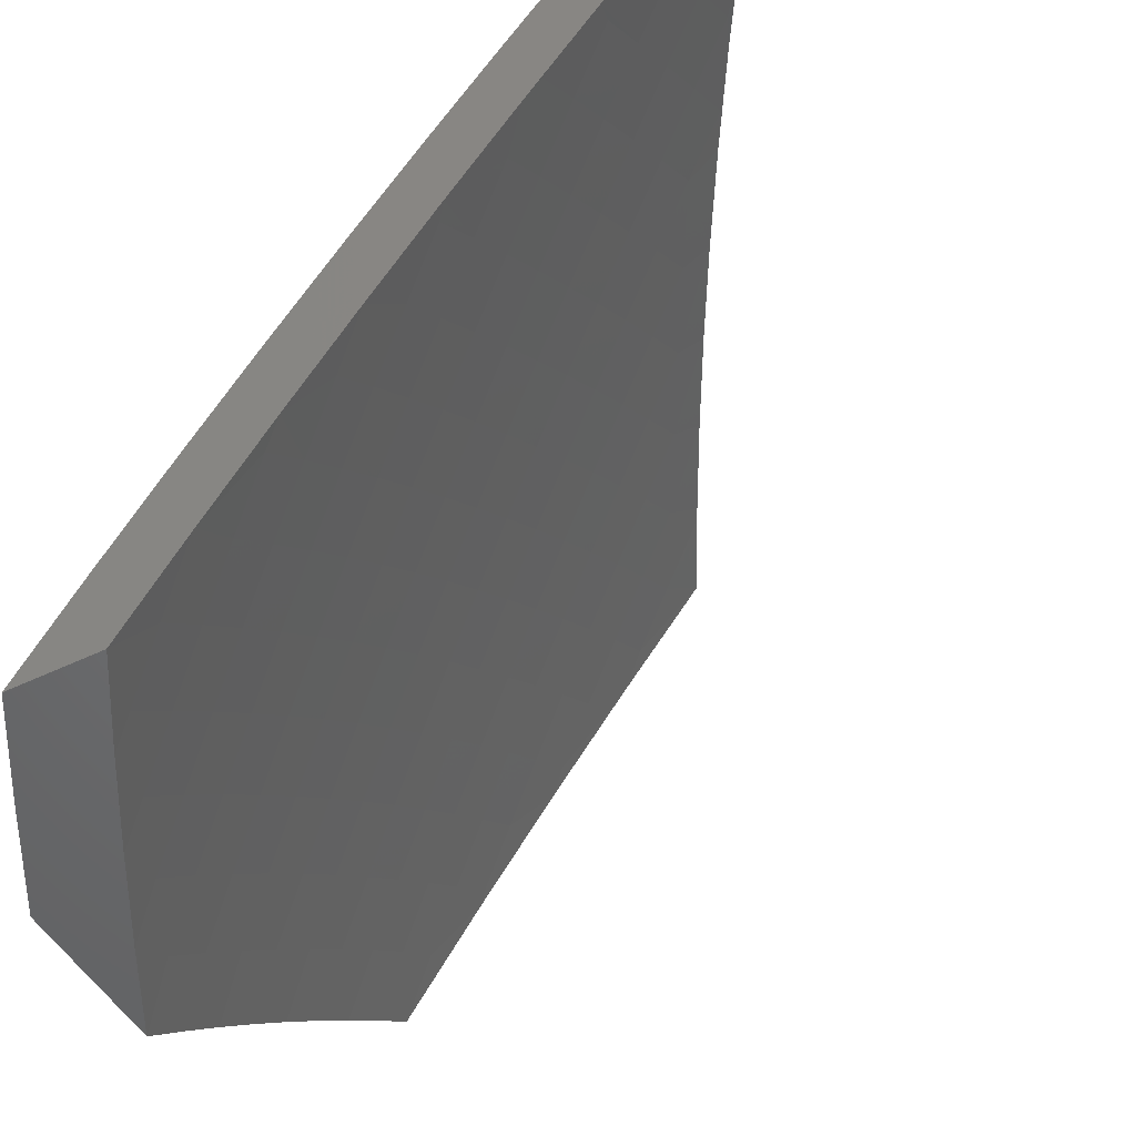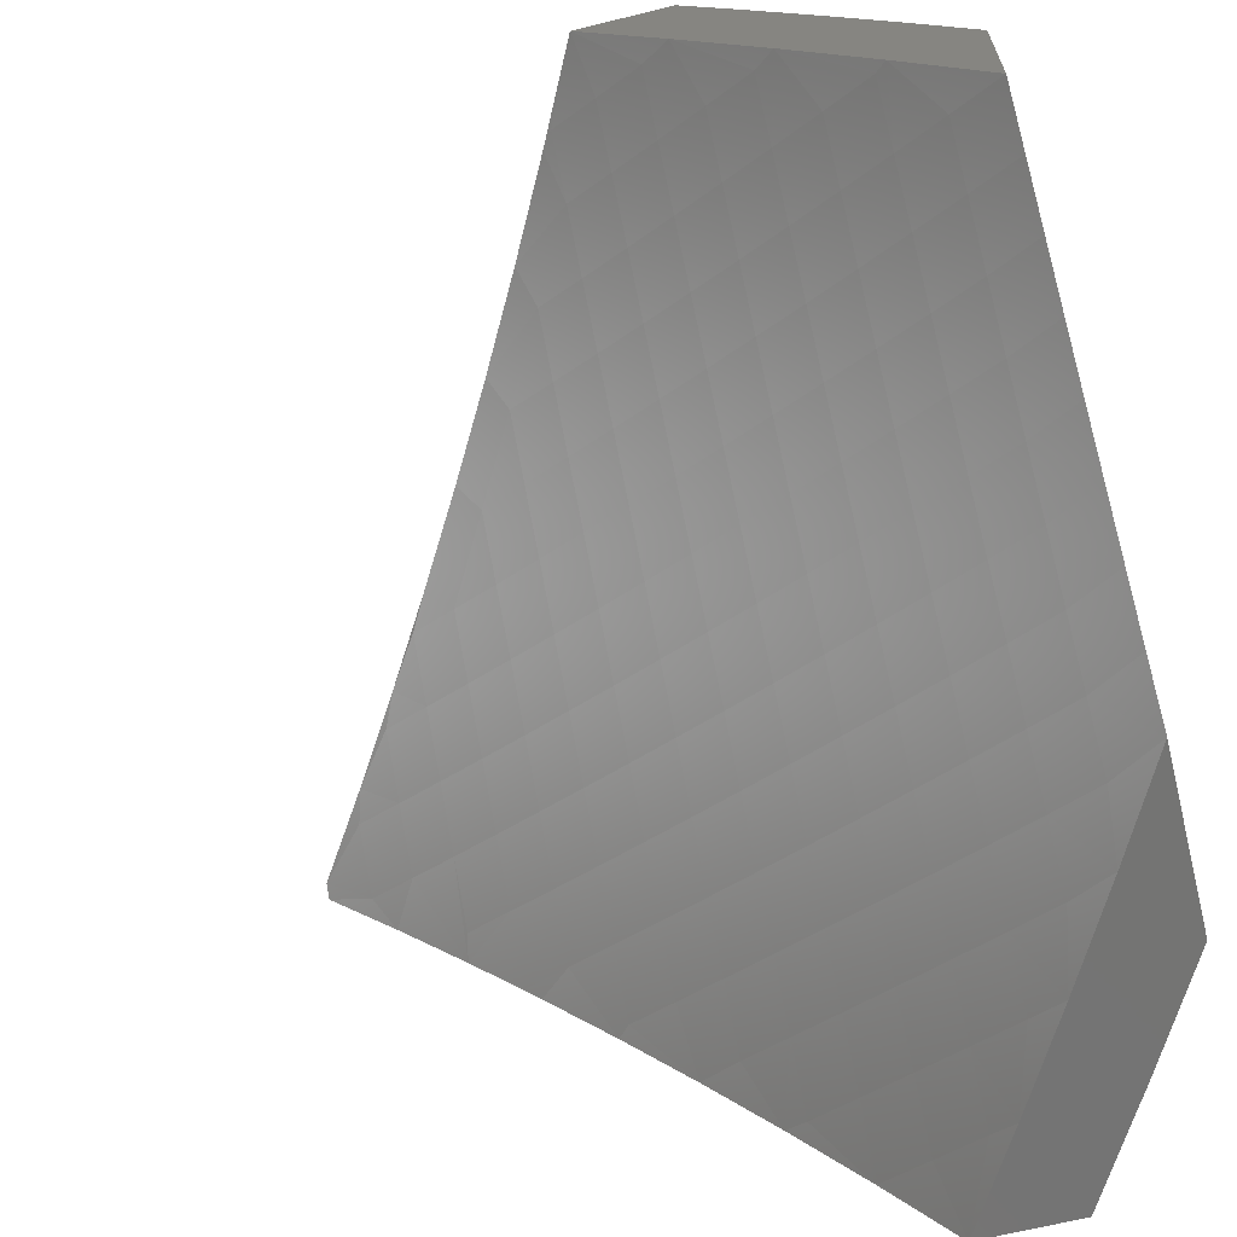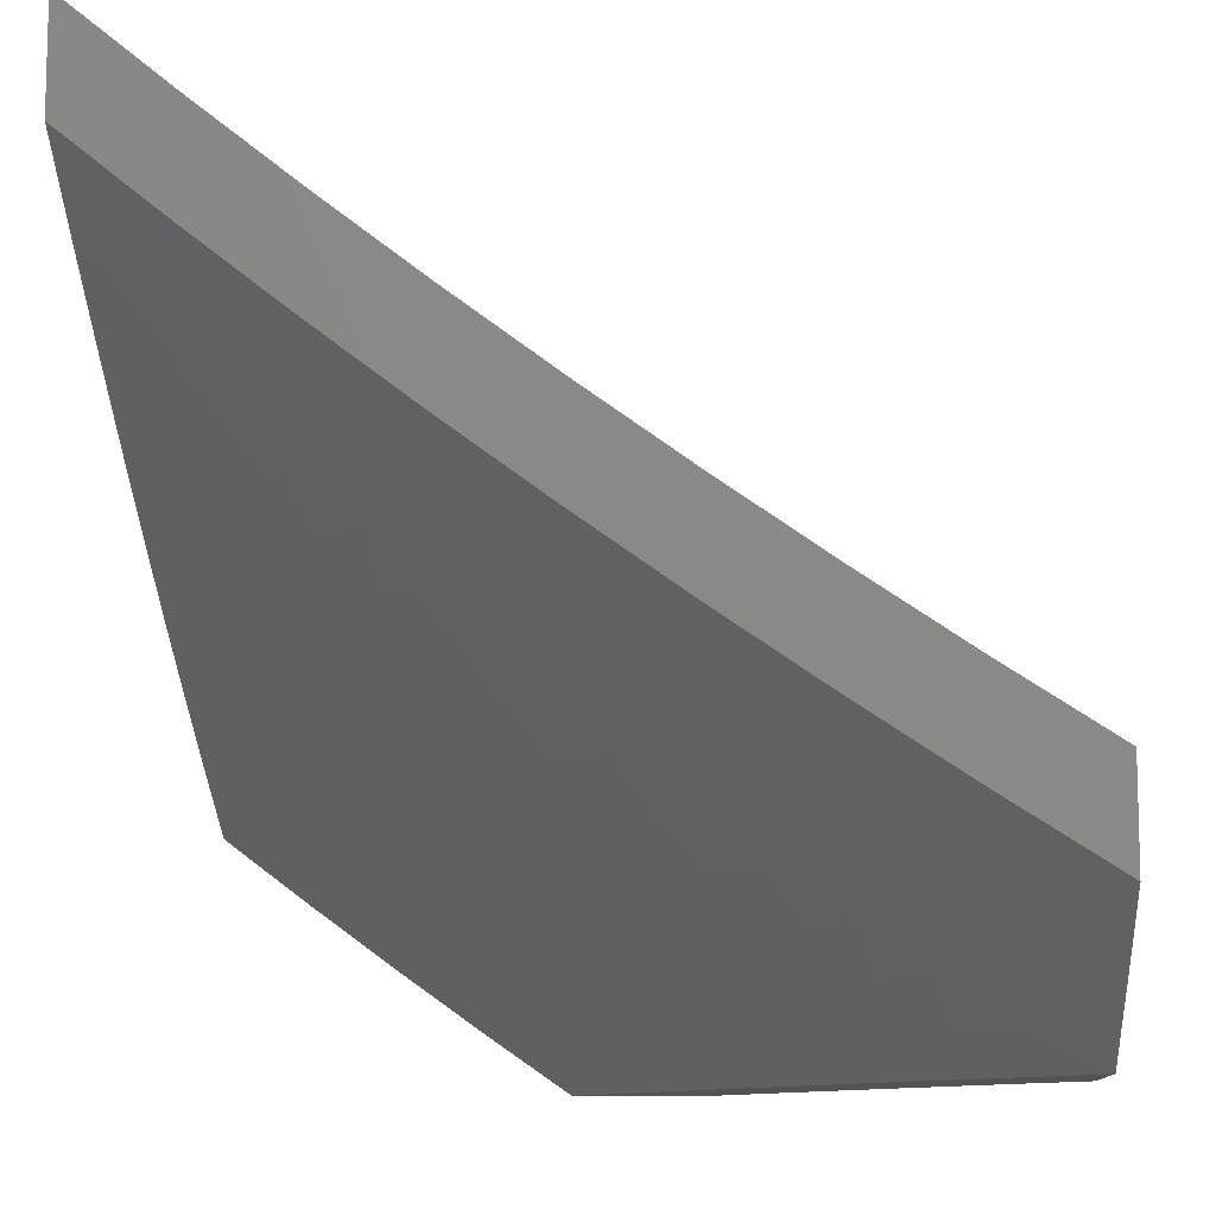
<metadata>
{"format":"stl","ext":"stl","renderer":"f3d","projection":"perspective","resolution":1024,"background":"white","views":[{"elev":-48.9,"azim":-61.8,"up":"+Y"},{"elev":-66.0,"azim":103.9,"up":"+Y"},{"elev":-10.4,"azim":-86.5,"up":"+Z"}]}
</metadata>
<code>
# stl→obj: 350 verts, 696 faces
v -4.452 5.053 -9
v -4.506 5.099 -8.942
v -4.514 5 -9
v -4.57 5.045 -8.942
v -4.637 5 -8.933
v -4.617 5.096 -8.883
v -4.681 5.041 -8.883
v -4.663 5.148 -8.824
v -4.728 5.091 -8.824
v -4.71 5.199 -8.764
v -4.775 5.142 -8.764
v -4.756 5.25 -8.704
v -4.822 5.192 -8.704
v -4.802 5.301 -8.643
v -4.868 5.242 -8.643
v -4.847 5.351 -8.581
v -4.914 5.292 -8.581
v -4.892 5.401 -8.519
v -4.96 5.341 -8.519
v -5 5.381 -8.466
v -5 5.255 -8.553
v -4.441 5.153 -8.942
v -4.389 5.105 -9
v -4.376 5.206 -8.942
v -4.326 5.156 -9
v -4.31 5.258 -8.942
v -4.262 5.207 -9
v -4.244 5.31 -8.942
v -4.197 5.257 -9
v -4.177 5.36 -8.942
v -4.132 5.306 -9
v -4.109 5.41 -8.942
v -4.066 5.354 -9
v -4 5.402 -9
v -4.042 5.458 -8.942
v -4 5.554 -8.896
v -4.083 5.514 -8.883
v -4.013 5.563 -8.883
v -4.124 5.57 -8.824
v -4.054 5.619 -8.824
v -4.165 5.626 -8.764
v -4.094 5.675 -8.764
v -4.206 5.681 -8.704
v -4.134 5.731 -8.704
v -4.247 5.735 -8.643
v -4.174 5.786 -8.643
v -4.287 5.79 -8.581
v -4.214 5.841 -8.581
v -4.327 5.844 -8.519
v -4.253 5.895 -8.519
v -4.366 5.897 -8.456
v -4.292 5.949 -8.456
v -4.405 5.95 -8.393
v -4.377 6 -8.369
v -4.501 6 -8.299
v -4 5.705 -8.789
v -4 5.853 -8.68
v -4.023 5.724 -8.764
v -4 6 -8.567
v -4.028 5.884 -8.643
v -4.101 5.835 -8.643
v -4.062 5.78 -8.704
v -4.127 6 -8.503
v -4.104 5.995 -8.519
v -4.066 5.94 -8.581
v -4.179 5.946 -8.519
v -4.252 6 -8.437
v -4.623 6 -8.227
v -4.634 5.946 -8.264
v -4.519 5.95 -8.329
v -4.48 5.897 -8.393
v -4.439 5.845 -8.456
v -4.399 5.792 -8.519
v -4.358 5.738 -8.581
v -4.318 5.684 -8.643
v -4.276 5.63 -8.704
v -4.235 5.576 -8.764
v -4.193 5.521 -8.824
v -4.151 5.466 -8.883
v -4.673 5.997 -8.199
v -4.744 6 -8.153
v -4.748 5.941 -8.199
v -4.789 5.991 -8.133
v -4.823 5.883 -8.199
v -4.863 5.933 -8.133
v -4.896 5.825 -8.199
v -4.938 5.874 -8.133
v -5 5.749 -8.192
v -5 5.869 -8.097
v -4.979 5.923 -8.067
v -5 5.987 -8
v -4.983 6 -8
v -4.904 5.982 -8.067
v -4.864 6 -8.078
v -5 5.628 -8.285
v -4.999 5.657 -8.264
v -4.927 5.717 -8.264
v -4.969 5.766 -8.199
v -4.955 5.608 -8.329
v -5 5.505 -8.377
v -4.912 5.559 -8.393
v -4.982 5.499 -8.393
v -4.937 5.45 -8.456
v -5 5.128 -8.639
v -4.98 5.232 -8.581
v -5 5 -8.722
v -4.999 5.124 -8.643
v -4.934 5.183 -8.643
v -4.88 5 -8.794
v -4.903 5.026 -8.764
v -4.951 5.075 -8.704
v -4.759 5 -8.865
v -4.792 5.034 -8.824
v -4.839 5.084 -8.764
v -4.887 5.134 -8.704
v -4.552 5.152 -8.883
v -4.487 5.206 -8.883
v -4.421 5.26 -8.883
v -4.355 5.312 -8.883
v -4.288 5.364 -8.883
v -4.22 5.415 -8.883
v -4.598 5.204 -8.824
v -4.532 5.259 -8.824
v -4.466 5.313 -8.824
v -4.399 5.366 -8.824
v -4.331 5.418 -8.824
v -4.262 5.47 -8.824
v -4.644 5.255 -8.764
v -4.577 5.311 -8.764
v -4.51 5.366 -8.764
v -4.442 5.419 -8.764
v -4.374 5.472 -8.764
v -4.305 5.524 -8.764
v -4.689 5.307 -8.704
v -4.622 5.363 -8.704
v -4.554 5.418 -8.704
v -4.486 5.472 -8.704
v -4.417 5.526 -8.704
v -4.347 5.578 -8.704
v -4.734 5.358 -8.643
v -4.667 5.415 -8.643
v -4.598 5.47 -8.643
v -4.529 5.525 -8.643
v -4.459 5.579 -8.643
v -4.389 5.632 -8.643
v -4.779 5.409 -8.581
v -4.711 5.466 -8.581
v -4.642 5.522 -8.581
v -4.572 5.577 -8.581
v -4.501 5.632 -8.581
v -4.43 5.685 -8.581
v -4.824 5.459 -8.519
v -4.755 5.517 -8.519
v -4.685 5.573 -8.519
v -4.614 5.629 -8.519
v -4.543 5.684 -8.519
v -4.472 5.738 -8.519
v -4.868 5.509 -8.456
v -4.798 5.567 -8.456
v -4.728 5.625 -8.456
v -4.657 5.681 -8.456
v -4.585 5.736 -8.456
v -4.513 5.791 -8.456
v -4.842 5.617 -8.393
v -4.884 5.667 -8.329
v -4.813 5.726 -8.329
v -4.855 5.775 -8.264
v -4.782 5.833 -8.264
v -4.77 5.675 -8.393
v -4.699 5.732 -8.393
v -4.626 5.788 -8.393
v -4.553 5.843 -8.393
v -4.74 5.783 -8.329
v -4.708 5.89 -8.264
v -4.667 5.839 -8.329
v -4.594 5.895 -8.329
v -4.14 5.891 -8.581
v -4 5.682 -8.924
v -4 5.574 -9
v -4.05 5.614 -8.948
v -4.095 5.507 -9
v -4.12 5.565 -8.948
v -4.189 5.515 -8.948
v -4.226 5.564 -8.896
v -4.296 5.513 -8.896
v -4.333 5.56 -8.844
v -4.402 5.508 -8.844
v -4.44 5.555 -8.791
v -4.51 5.501 -8.791
v -4.548 5.548 -8.738
v -4.617 5.493 -8.738
v -4.655 5.538 -8.684
v -4.725 5.482 -8.684
v -4.763 5.527 -8.629
v -4.793 5.425 -8.684
v -4.833 5.469 -8.629
v -4.861 5.367 -8.684
v -4.901 5.41 -8.629
v -4.968 5.352 -8.629
v -5 5.386 -8.586
v -5 5.258 -8.673
v -4.928 5.308 -8.684
v -4.995 5.248 -8.684
v -4.888 5.264 -8.738
v -4.954 5.205 -8.738
v -4.847 5.22 -8.791
v -4.912 5.161 -8.791
v -4.806 5.176 -8.844
v -4.871 5.117 -8.844
v -4.764 5.131 -8.896
v -4.829 5.073 -8.896
v -4.723 5.086 -8.948
v -4.787 5.029 -8.948
v -4.727 5 -9
v -4.864 5 -8.922
v -4.189 5.439 -9
v -4.258 5.464 -8.948
v -4.365 5.461 -8.896
v -4.471 5.455 -8.844
v -4.578 5.447 -8.791
v -4.686 5.437 -8.738
v -4.754 5.38 -8.738
v -4.821 5.322 -8.738
v -4.282 5.37 -9
v -4.326 5.413 -8.948
v -4.433 5.408 -8.896
v -4.54 5.401 -8.844
v -4.647 5.391 -8.791
v -4.714 5.335 -8.791
v -4.781 5.278 -8.791
v -4.394 5.361 -8.948
v -4.373 5.299 -9
v -4.461 5.307 -8.948
v -4.464 5.226 -9
v -4.528 5.253 -8.948
v -4.553 5.152 -9
v -4.593 5.198 -8.948
v -4.659 5.143 -8.948
v -4.634 5.244 -8.896
v -4.7 5.188 -8.896
v -4.674 5.29 -8.844
v -4.74 5.233 -8.844
v -4.641 5.077 -9
v -5 5 -8.842
v -4.893 5.015 -8.896
v -5 5.13 -8.759
v -4.977 5.101 -8.791
v -4.935 5.058 -8.844
v -4.941 5.454 -8.574
v -5 5.511 -8.497
v -4.98 5.498 -8.519
v -4.91 5.557 -8.519
v -4.872 5.513 -8.574
v -4.949 5.601 -8.464
v -5 5.636 -8.406
v -4.987 5.644 -8.407
v -4.953 5.747 -8.351
v -4.916 5.704 -8.407
v -4.844 5.762 -8.407
v -4.807 5.718 -8.464
v -4.734 5.775 -8.464
v -4.697 5.73 -8.519
v -4.625 5.786 -8.519
v -4.588 5.741 -8.574
v -4.516 5.795 -8.574
v -4.48 5.749 -8.629
v -4.407 5.802 -8.629
v -4.372 5.755 -8.684
v -4.299 5.807 -8.684
v -4.264 5.759 -8.738
v -4.191 5.81 -8.738
v -4.156 5.761 -8.791
v -4.084 5.81 -8.791
v -4.049 5.761 -8.844
v -4 5.789 -8.848
v -4.014 5.712 -8.896
v -4.085 5.663 -8.896
v -4.156 5.614 -8.896
v -5 5.759 -8.312
v -4.991 5.79 -8.294
v -4.881 5.806 -8.351
v -4.917 5.85 -8.294
v -4.807 5.865 -8.351
v -4.843 5.909 -8.294
v -4.733 5.922 -8.351
v -4.769 5.966 -8.294
v -4.659 5.978 -8.351
v -4.757 6 -8.274
v -4.633 6 -8.348
v -5 5.88 -8.217
v -5 6 -8.12
v -4.99 5.936 -8.178
v -4.954 5.893 -8.236
v -4.915 5.996 -8.178
v -4.879 6 -8.198
v -4.879 5.952 -8.236
v -4.509 6 -8.42
v -4.548 5.988 -8.407
v -4.623 5.933 -8.407
v -4.383 6 -8.491
v -4.439 5.996 -8.464
v -4.514 5.942 -8.464
v -4.257 6 -8.559
v -4.295 5.954 -8.574
v -4.404 5.949 -8.519
v -4.186 5.957 -8.629
v -4.129 6 -8.625
v -4.152 5.908 -8.684
v -4.078 5.957 -8.684
v -4.045 5.908 -8.738
v -4 6 -8.69
v -4 5.895 -8.769
v -4.011 5.859 -8.791
v -4.121 5.712 -8.844
v -4.192 5.663 -8.844
v -4.263 5.612 -8.844
v -4.228 5.711 -8.791
v -4.336 5.708 -8.738
v -4.443 5.702 -8.684
v -4.552 5.695 -8.629
v -4.66 5.685 -8.574
v -4.769 5.674 -8.519
v -4.878 5.66 -8.464
v -4.226 5.858 -8.684
v -4.118 5.859 -8.738
v -4.261 5.906 -8.629
v -4.334 5.855 -8.629
v -4.369 5.902 -8.574
v -4.478 5.896 -8.519
v -4.588 5.887 -8.464
v -4.697 5.877 -8.407
v -4.299 5.66 -8.791
v -4.37 5.608 -8.791
v -4.407 5.655 -8.738
v -4.515 5.648 -8.684
v -4.623 5.64 -8.629
v -4.731 5.629 -8.574
v -4.84 5.616 -8.519
v -4.443 5.849 -8.574
v -4.552 5.842 -8.519
v -4.661 5.832 -8.464
v -4.771 5.82 -8.407
v -4.477 5.602 -8.738
v -4.585 5.594 -8.684
v -4.693 5.584 -8.629
v -4.802 5.571 -8.574
v -4.501 5.354 -8.896
v -4.607 5.346 -8.844
v -4.568 5.3 -8.896
v -5 6 -8
f 1 2 3
f 3 2 4
f 3 4 5
f 5 4 6
f 5 6 7
f 7 6 8
f 7 8 9
f 9 8 10
f 9 10 11
f 11 10 12
f 11 12 13
f 13 12 14
f 13 14 15
f 15 14 16
f 15 16 17
f 17 16 18
f 17 18 19
f 19 18 20
f 19 20 21
f 2 1 22
f 22 1 23
f 22 23 24
f 24 23 25
f 24 25 26
f 26 25 27
f 26 27 28
f 28 27 29
f 28 29 30
f 30 29 31
f 30 31 32
f 32 31 33
f 32 33 34
f 32 34 35
f 35 34 36
f 35 36 37
f 37 36 38
f 37 38 39
f 39 38 40
f 39 40 41
f 41 40 42
f 41 42 43
f 43 42 44
f 43 44 45
f 45 44 46
f 45 46 47
f 47 46 48
f 47 48 49
f 49 48 50
f 49 50 51
f 51 50 52
f 51 52 53
f 53 52 54
f 53 54 55
f 36 56 38
f 38 56 40
f 57 58 56
f 56 58 42
f 56 42 40
f 59 60 57
f 57 60 61
f 57 61 62
f 62 61 44
f 62 44 42
f 63 64 59
f 59 64 65
f 59 65 60
f 60 65 61
f 64 63 66
f 66 63 67
f 66 67 52
f 52 67 54
f 68 69 55
f 55 69 70
f 55 70 53
f 53 70 71
f 53 71 51
f 51 71 72
f 51 72 49
f 49 72 73
f 49 73 47
f 47 73 74
f 47 74 45
f 45 74 75
f 45 75 43
f 43 75 76
f 43 76 41
f 41 76 77
f 41 77 39
f 39 77 78
f 39 78 37
f 37 78 79
f 37 79 35
f 35 79 32
f 69 68 80
f 80 68 81
f 80 81 82
f 82 81 83
f 82 83 84
f 84 83 85
f 84 85 86
f 86 85 87
f 86 87 88
f 88 87 89
f 89 87 90
f 89 90 91
f 91 90 92
f 92 90 93
f 92 93 94
f 94 93 85
f 94 85 83
f 81 94 83
f 95 96 88
f 88 96 97
f 88 97 98
f 98 97 86
f 98 86 88
f 96 95 99
f 99 95 100
f 99 100 101
f 101 100 102
f 101 102 103
f 103 102 20
f 103 20 18
f 100 20 102
f 104 105 21
f 21 105 17
f 21 17 19
f 106 107 104
f 104 107 108
f 104 108 105
f 105 108 17
f 109 110 106
f 106 110 111
f 106 111 107
f 107 111 108
f 112 113 109
f 109 113 114
f 109 114 110
f 110 114 115
f 110 115 111
f 111 115 108
f 5 7 112
f 112 7 9
f 112 9 113
f 113 9 11
f 113 11 114
f 114 11 13
f 114 13 115
f 115 13 15
f 115 15 108
f 108 15 17
f 6 4 116
f 116 4 2
f 116 2 117
f 117 2 22
f 117 22 118
f 118 22 24
f 118 24 119
f 119 24 26
f 119 26 120
f 120 26 28
f 120 28 121
f 121 28 30
f 121 30 79
f 79 30 32
f 8 6 122
f 122 6 116
f 122 116 123
f 123 116 117
f 123 117 124
f 124 117 118
f 124 118 125
f 125 118 119
f 125 119 126
f 126 119 120
f 126 120 127
f 127 120 121
f 127 121 78
f 78 121 79
f 10 8 128
f 128 8 122
f 128 122 129
f 129 122 123
f 129 123 130
f 130 123 124
f 130 124 131
f 131 124 125
f 131 125 132
f 132 125 126
f 132 126 133
f 133 126 127
f 133 127 77
f 77 127 78
f 12 10 134
f 134 10 128
f 134 128 135
f 135 128 129
f 135 129 136
f 136 129 130
f 136 130 137
f 137 130 131
f 137 131 138
f 138 131 132
f 138 132 139
f 139 132 133
f 139 133 76
f 76 133 77
f 14 12 140
f 140 12 134
f 140 134 141
f 141 134 135
f 141 135 142
f 142 135 136
f 142 136 143
f 143 136 137
f 143 137 144
f 144 137 138
f 144 138 145
f 145 138 139
f 145 139 75
f 75 139 76
f 16 14 146
f 146 14 140
f 146 140 147
f 147 140 141
f 147 141 148
f 148 141 142
f 148 142 149
f 149 142 143
f 149 143 150
f 150 143 144
f 150 144 151
f 151 144 145
f 151 145 74
f 74 145 75
f 18 16 152
f 152 16 146
f 152 146 153
f 153 146 147
f 153 147 154
f 154 147 148
f 154 148 155
f 155 148 149
f 155 149 156
f 156 149 150
f 156 150 157
f 157 150 151
f 157 151 73
f 73 151 74
f 103 18 158
f 158 18 152
f 158 152 159
f 159 152 153
f 159 153 160
f 160 153 154
f 160 154 161
f 161 154 155
f 161 155 162
f 162 155 156
f 162 156 163
f 163 156 157
f 163 157 72
f 72 157 73
f 103 158 101
f 101 158 164
f 101 164 165
f 165 164 166
f 165 166 167
f 167 166 168
f 167 168 84
f 84 168 82
f 164 158 159
f 97 96 99
f 97 99 165
f 165 99 101
f 164 159 169
f 169 159 160
f 169 160 170
f 170 160 161
f 170 161 171
f 171 161 162
f 171 162 172
f 172 162 163
f 172 163 71
f 71 163 72
f 86 97 167
f 167 97 165
f 164 169 166
f 166 169 173
f 166 173 168
f 168 173 174
f 168 174 82
f 82 174 80
f 173 169 170
f 84 86 167
f 93 90 87
f 93 87 85
f 173 170 175
f 175 170 171
f 175 171 176
f 176 171 172
f 176 172 70
f 70 172 71
f 173 175 174
f 174 175 69
f 174 69 80
f 69 175 176
f 70 69 176
f 44 61 46
f 46 61 177
f 46 177 48
f 48 177 66
f 48 66 50
f 50 66 52
f 57 62 58
f 58 62 42
f 64 66 177
f 64 177 65
f 65 177 61
f 178 179 180
f 180 179 181
f 180 181 182
f 182 181 183
f 182 183 184
f 184 183 185
f 184 185 186
f 186 185 187
f 186 187 188
f 188 187 189
f 188 189 190
f 190 189 191
f 190 191 192
f 192 191 193
f 192 193 194
f 194 193 195
f 194 195 196
f 196 195 197
f 196 197 198
f 198 197 199
f 198 199 200
f 200 199 201
f 201 199 202
f 201 202 203
f 203 202 204
f 203 204 205
f 205 204 206
f 205 206 207
f 207 206 208
f 207 208 209
f 209 208 210
f 209 210 211
f 211 210 212
f 211 212 213
f 213 212 214
f 213 214 215
f 181 216 183
f 183 216 217
f 183 217 185
f 185 217 218
f 185 218 187
f 187 218 219
f 187 219 189
f 189 219 220
f 189 220 191
f 191 220 221
f 191 221 193
f 193 221 222
f 193 222 195
f 195 222 223
f 195 223 197
f 197 223 202
f 197 202 199
f 216 224 217
f 217 224 225
f 217 225 218
f 218 225 226
f 218 226 219
f 219 226 227
f 219 227 220
f 220 227 228
f 220 228 221
f 221 228 229
f 221 229 222
f 222 229 230
f 222 230 223
f 223 230 204
f 223 204 202
f 225 224 231
f 231 224 232
f 231 232 233
f 233 232 234
f 233 234 235
f 235 234 236
f 235 236 237
f 237 236 238
f 237 238 239
f 239 238 240
f 239 240 241
f 241 240 242
f 241 242 229
f 229 242 230
f 236 243 238
f 238 243 212
f 238 212 210
f 243 214 212
f 244 245 215
f 215 245 211
f 215 211 213
f 246 247 244
f 244 247 248
f 244 248 245
f 245 248 211
f 201 203 246
f 246 203 205
f 246 205 207
f 198 200 249
f 249 200 250
f 249 250 251
f 251 250 252
f 251 252 249
f 249 252 253
f 249 253 198
f 198 253 196
f 252 250 254
f 254 250 255
f 254 255 256
f 256 255 257
f 256 257 258
f 258 257 259
f 258 259 260
f 260 259 261
f 260 261 262
f 262 261 263
f 262 263 264
f 264 263 265
f 264 265 266
f 266 265 267
f 266 267 268
f 268 267 269
f 268 269 270
f 270 269 271
f 270 271 272
f 272 271 273
f 272 273 274
f 274 273 275
f 274 275 276
f 276 275 178
f 276 178 277
f 277 178 180
f 277 180 278
f 278 180 182
f 278 182 184
f 255 279 257
f 257 279 280
f 257 280 281
f 281 280 282
f 281 282 283
f 283 282 284
f 283 284 285
f 285 284 286
f 285 286 287
f 287 286 288
f 287 288 289
f 279 290 280
f 280 290 282
f 291 292 290
f 290 292 293
f 290 293 282
f 282 293 284
f 292 291 294
f 294 291 295
f 294 295 296
f 296 295 288
f 296 288 286
f 297 298 289
f 289 298 299
f 289 299 287
f 287 299 285
f 300 301 297
f 297 301 302
f 297 302 298
f 298 302 299
f 303 304 300
f 300 304 305
f 300 305 301
f 301 305 302
f 304 303 306
f 306 303 307
f 306 307 308
f 308 307 309
f 308 309 310
f 310 309 311
f 310 311 312
f 307 311 309
f 310 312 313
f 313 312 275
f 313 275 273
f 274 276 314
f 314 276 277
f 314 277 315
f 315 277 278
f 315 278 316
f 316 278 184
f 316 184 186
f 274 314 272
f 272 314 317
f 272 317 270
f 270 317 318
f 270 318 268
f 268 318 319
f 268 319 266
f 266 319 320
f 266 320 264
f 264 320 321
f 264 321 262
f 262 321 322
f 262 322 260
f 260 322 323
f 260 323 258
f 258 323 254
f 258 254 256
f 317 314 315
f 271 324 325
f 325 324 308
f 325 308 310
f 306 308 326
f 326 308 324
f 326 324 327
f 327 324 269
f 327 269 267
f 324 271 269
f 306 326 304
f 304 326 328
f 304 328 305
f 305 328 329
f 305 329 302
f 302 329 330
f 302 330 299
f 299 330 331
f 299 331 285
f 285 331 283
f 328 326 327
f 313 273 325
f 325 273 271
f 313 325 310
f 317 315 332
f 332 315 316
f 332 316 333
f 333 316 186
f 333 186 188
f 317 332 318
f 318 332 334
f 318 334 319
f 319 334 335
f 319 335 320
f 320 335 336
f 320 336 321
f 321 336 337
f 321 337 322
f 322 337 338
f 322 338 323
f 323 338 252
f 323 252 254
f 334 332 333
f 328 327 339
f 339 327 267
f 339 267 265
f 328 339 329
f 329 339 340
f 329 340 330
f 330 340 341
f 330 341 331
f 331 341 342
f 331 342 283
f 283 342 281
f 340 339 265
f 334 333 343
f 343 333 188
f 343 188 190
f 341 340 263
f 263 340 265
f 334 343 335
f 335 343 344
f 335 344 336
f 336 344 345
f 336 345 337
f 337 345 346
f 337 346 338
f 338 346 253
f 338 253 252
f 344 343 190
f 342 341 261
f 261 341 263
f 296 286 284
f 233 347 231
f 231 347 226
f 231 226 225
f 226 347 227
f 227 347 348
f 227 348 228
f 228 348 241
f 228 241 229
f 347 233 349
f 349 233 235
f 349 235 237
f 344 190 192
f 344 192 345
f 345 192 194
f 345 194 346
f 346 194 196
f 346 196 253
f 342 261 259
f 257 281 259
f 259 281 342
f 296 284 293
f 294 296 292
f 292 296 293
f 347 349 348
f 348 349 239
f 348 239 241
f 239 349 237
f 238 210 240
f 240 210 208
f 240 208 242
f 242 208 206
f 242 206 230
f 230 206 204
f 211 248 209
f 209 248 247
f 209 247 207
f 207 247 246
f 350 92 291
f 291 92 94
f 291 94 295
f 295 94 81
f 295 81 288
f 288 81 68
f 288 68 289
f 289 68 55
f 289 55 297
f 297 55 54
f 297 54 300
f 300 54 67
f 300 67 303
f 303 67 63
f 303 63 307
f 307 63 59
f 307 59 311
f 59 57 311
f 311 57 312
f 312 57 56
f 312 56 275
f 275 56 178
f 178 56 36
f 178 36 179
f 179 36 34
f 33 216 34
f 34 216 181
f 34 181 179
f 33 31 216
f 216 31 224
f 224 31 29
f 224 29 232
f 232 29 27
f 232 27 25
f 232 25 234
f 234 25 23
f 234 23 236
f 236 23 1
f 236 1 243
f 243 1 3
f 243 3 214
f 91 92 350
f 3 5 214
f 214 5 215
f 215 5 112
f 215 112 109
f 106 244 109
f 109 244 215
f 244 106 246
f 246 106 104
f 246 104 201
f 201 104 21
f 201 21 200
f 200 21 20
f 200 20 250
f 250 20 100
f 250 100 255
f 255 100 95
f 255 95 279
f 279 95 88
f 279 88 290
f 290 88 89
f 290 89 291
f 291 89 91
f 291 91 350

</code>
